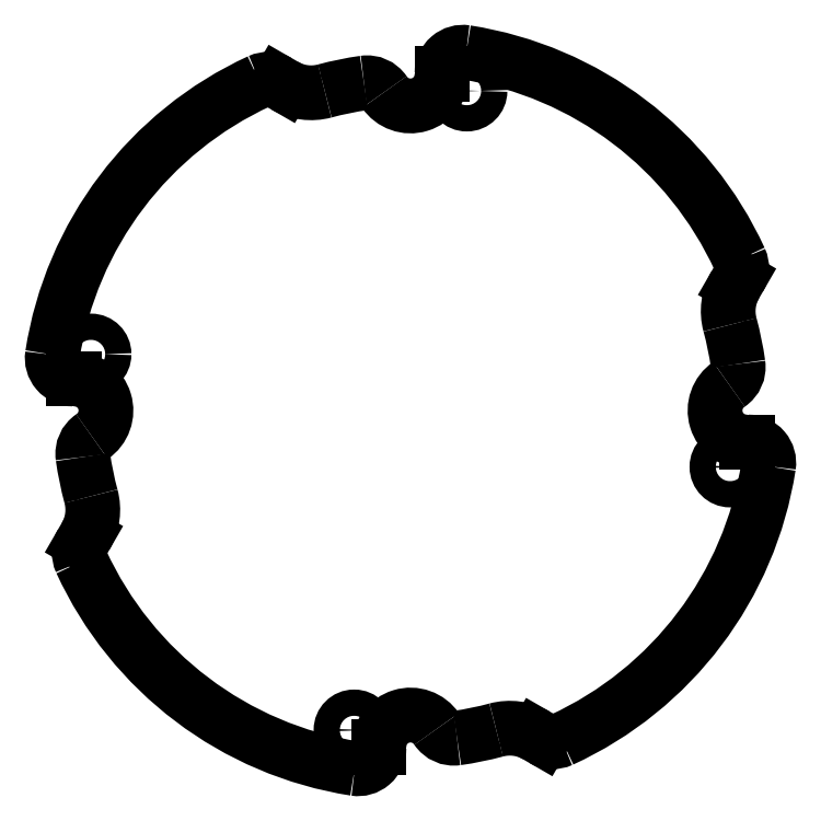
<metadata>
{"format":"dxf","ext":"dxf","renderer":"ezdxf+matplotlib","layout":"modelspace","background":"white","min_lineweight":24,"dpi":150}
</metadata>
<code>
0
SECTION
2
ENTITIES
0
LINE
8
0
10
18.73
20
37.44
11
19.08
21
38.04
0
LINE
8
0
10
62.56
20
18.73
11
61.96
21
19.08
0
LINE
8
0
10
47
20
18
11
47
21
17.89
0
LINE
8
0
10
82
20
47
11
82.11
21
47
0
LINE
8
0
10
53
20
82
11
53
21
82.11
0
LINE
8
0
10
18
20
53
11
17.89
21
53
0
LINE
8
0
10
81.27
20
62.56
11
80.92
21
61.96
0
LINE
8
0
10
37.44
20
81.27
11
38.04
21
80.92
0
ARC
8
0
10
50
20
50
40
34.5
50
294.7
51
351.2
0
ARC
8
0
10
50
20
50
40
34.5
50
204.7
51
261.2
0
ARC
8
0
10
50
20
50
40
34.5
50
114.7
51
171.2
0
ARC
8
0
10
50
20
50
40
34.5
50
24.66
51
81.15
0
ARC
8
0
10
50
20
50
40
31.5
50
188.1
51
195
0
ARC
8
0
10
50
20
50
40
31.5
50
98.08
51
105
0
ARC
8
0
10
50
20
50
40
31.5
50
8.082
51
15.02
0
ARC
8
0
10
50
20
50
40
31.5
50
278.1
51
285
0
ARC
8
0
10
40.54
20
85.25
40
5
50
240
51
285
0
ARC
8
0
10
14.75
20
40.54
40
5
50
330
51
15.02
0
ARC
8
0
10
59.46
20
14.75
40
5
50
60
51
105
0
ARC
8
0
10
85.25
20
59.46
40
5
50
150
51
195
0
ARC
8
0
10
50
20
18
40
3
50
33.96
51
180
0
ARC
8
0
10
18
20
50
40
3
50
304
51
90
0
ARC
8
0
10
50
20
82
40
3
50
214
51
360
0
ARC
8
0
10
82
20
50
40
3
50
124
51
270
0
ARC
8
0
10
20.46
20
36.44
40
2
50
150
51
204.7
0
ARC
8
0
10
20.79
20
45.85
40
2
50
124
51
188.1
0
ARC
8
0
10
17.89
20
55
40
2
50
171.2
51
270
0
ARC
8
0
10
36.44
20
79.54
40
2
50
60
51
114.7
0
ARC
8
0
10
45.85
20
79.21
40
2
50
33.96
51
98.08
0
ARC
8
0
10
55
20
82.11
40
2
50
81.15
51
180
0
ARC
8
0
10
79.54
20
63.56
40
2
50
330
51
24.66
0
ARC
8
0
10
79.21
20
54.15
40
2
50
304
51
8.082
0
ARC
8
0
10
82.11
20
45
40
2
50
351.2
51
90
0
ARC
8
0
10
63.56
20
20.46
40
2
50
240
51
294.7
0
ARC
8
0
10
54.15
20
20.79
40
2
50
214
51
278.1
0
ARC
8
0
10
45
20
17.89
40
2
50
261.2
51
360
0
CIRCLE
8
1__AXES
10
80.43
20
44.63
40
1.25
0
CIRCLE
8
1__AXES
10
44.63
20
19.57
40
1.25
0
CIRCLE
8
1__AXES
10
19.57
20
55.37
40
1.25
0
CIRCLE
8
1__AXES
10
55.37
20
80.43
40
1.25
0
ENDSEC
0
EOF

</code>
